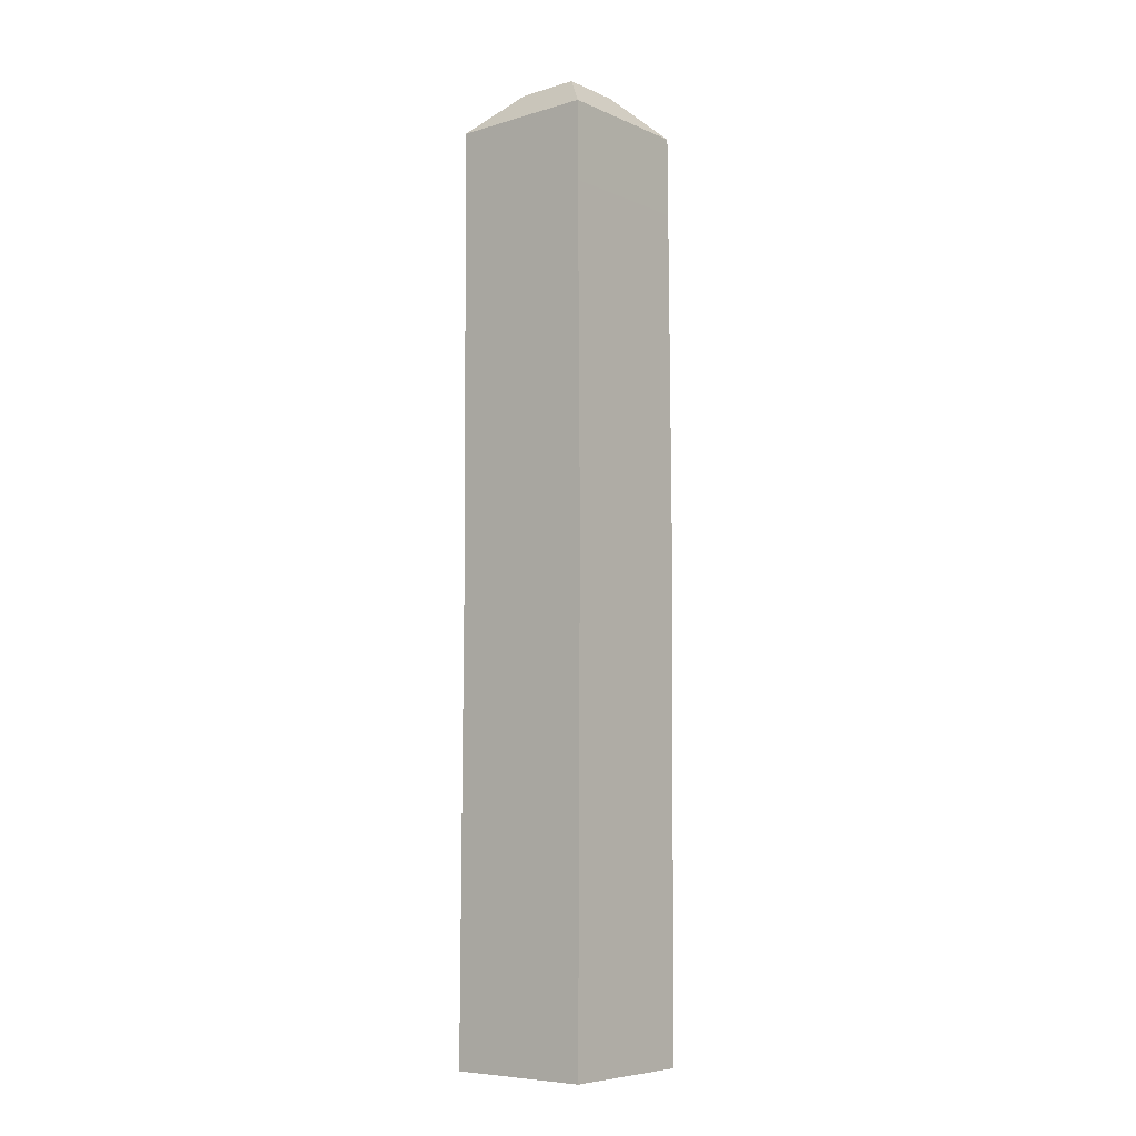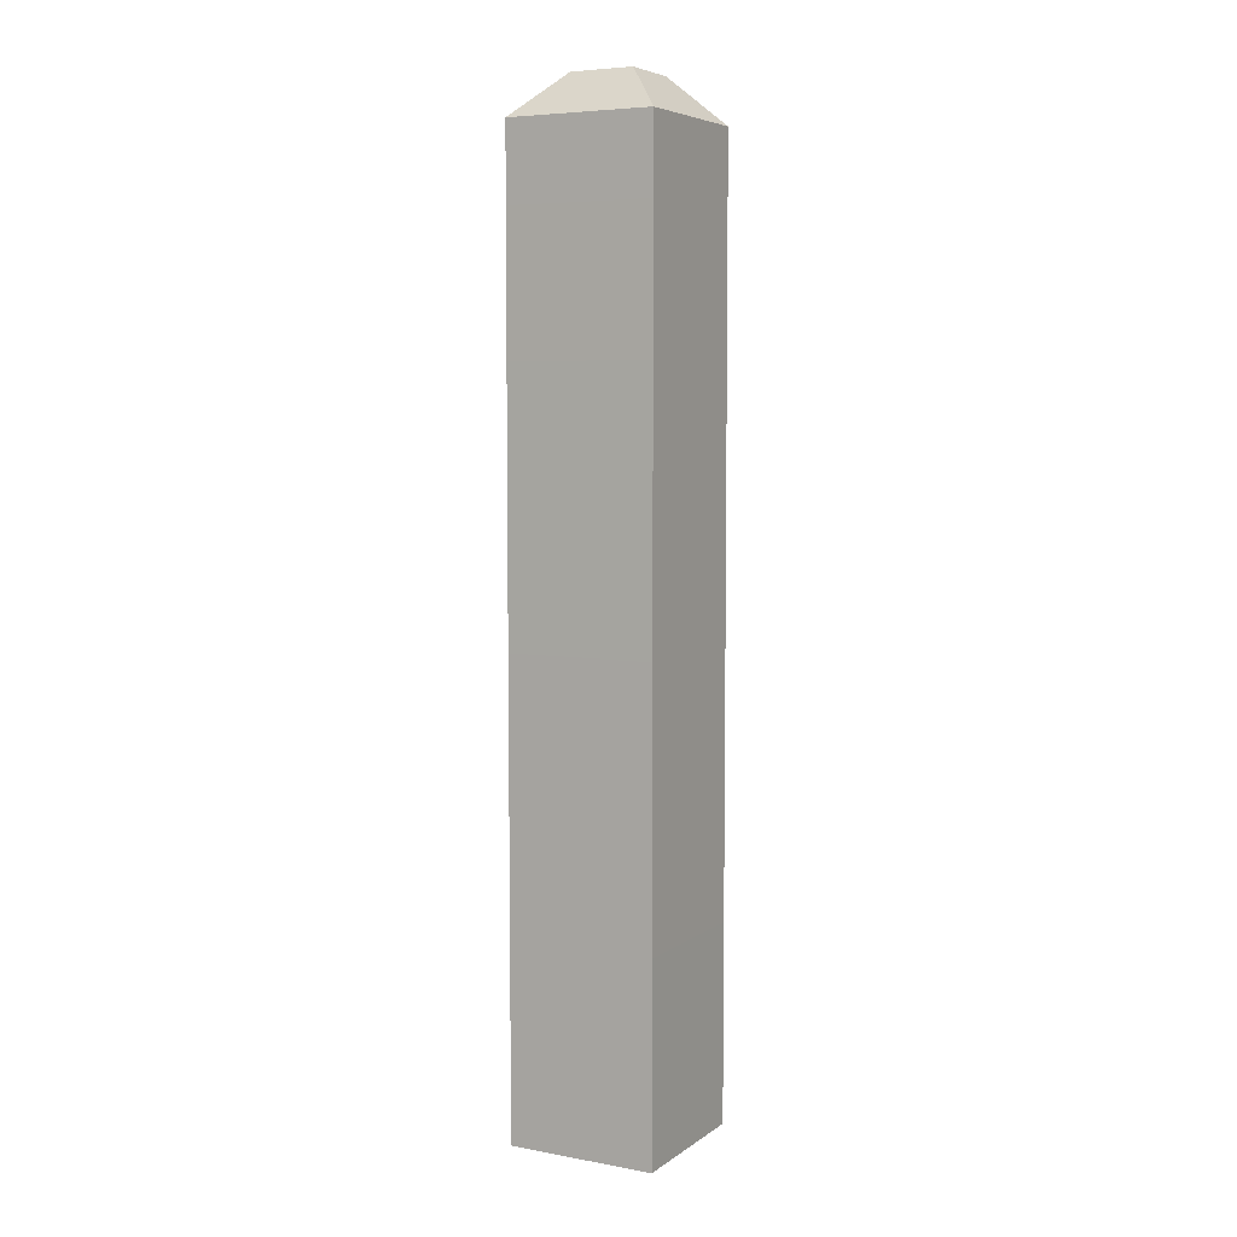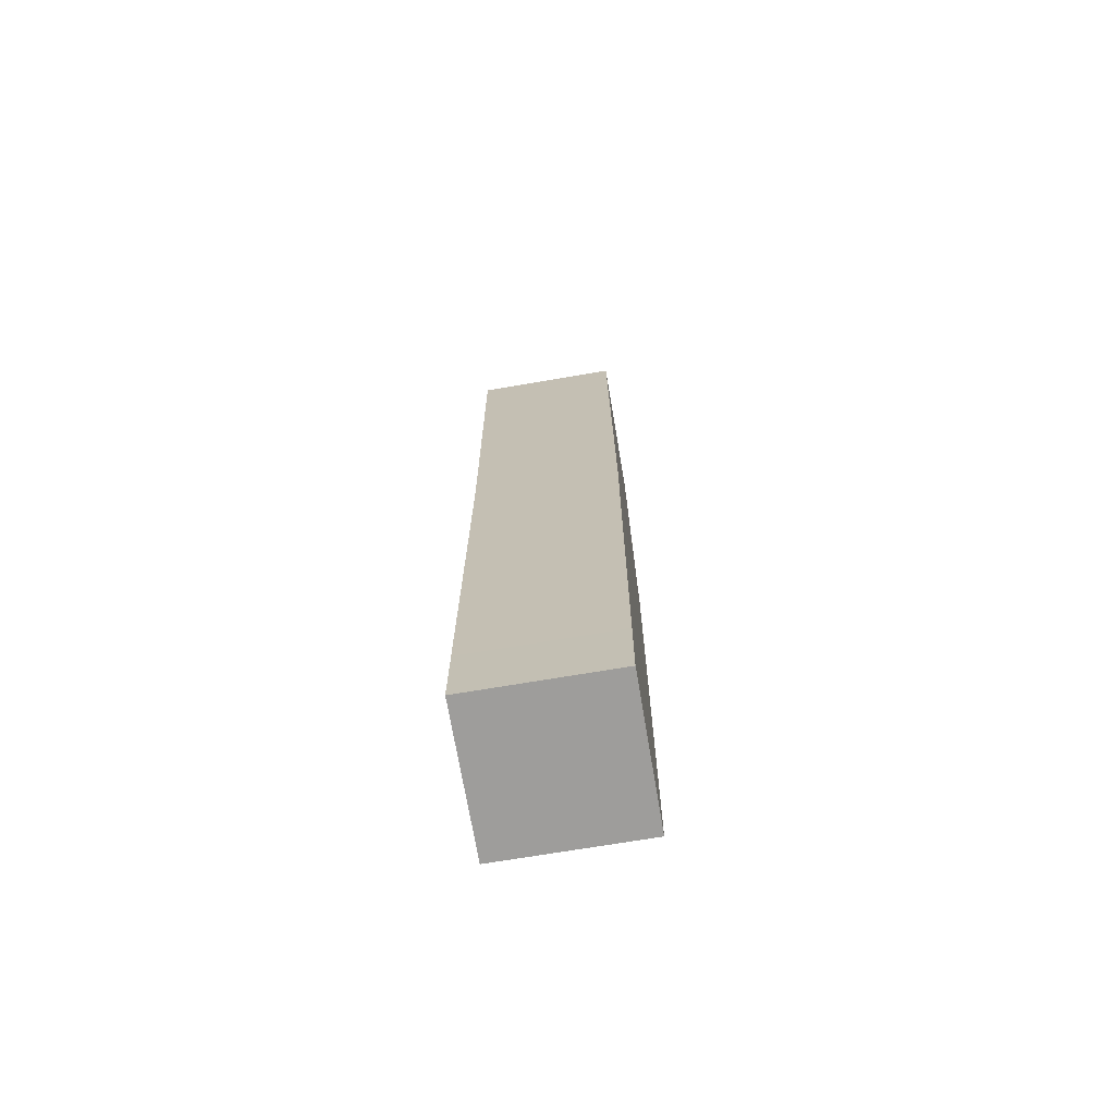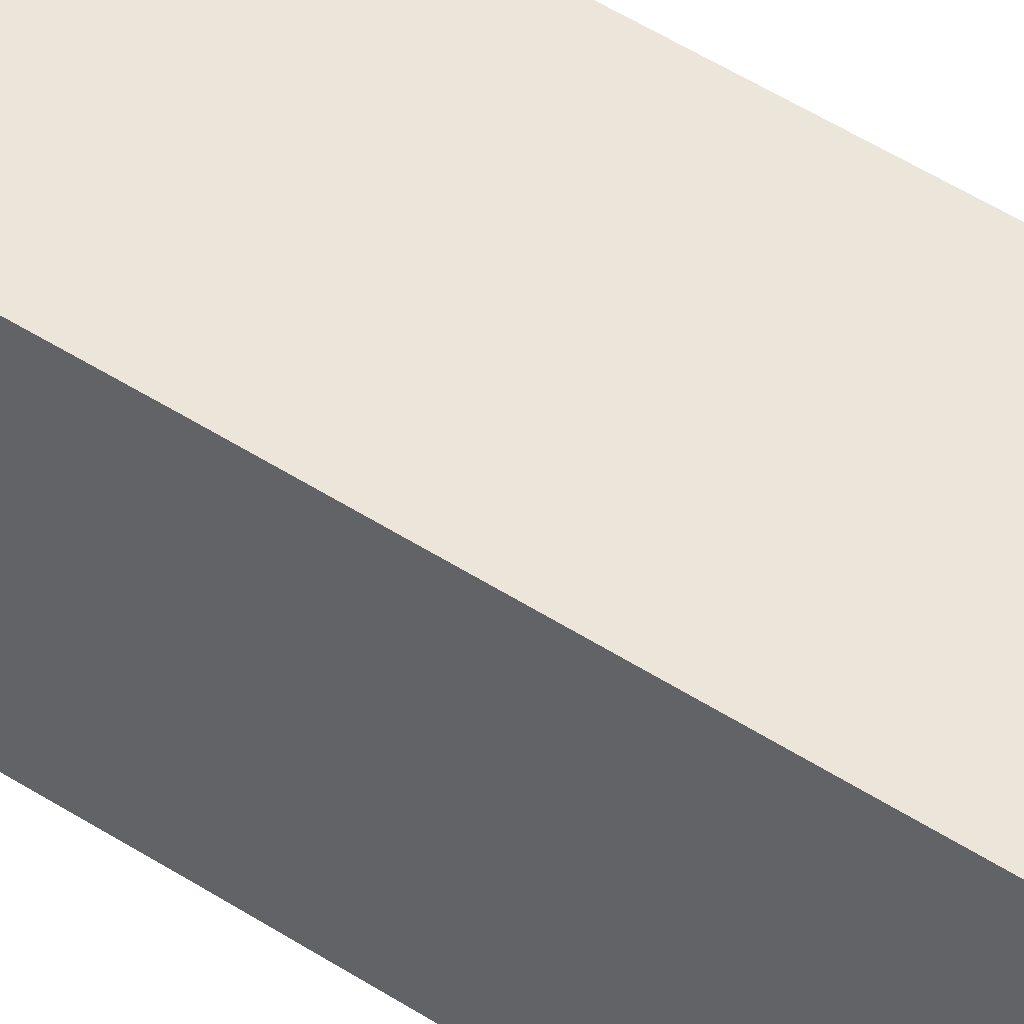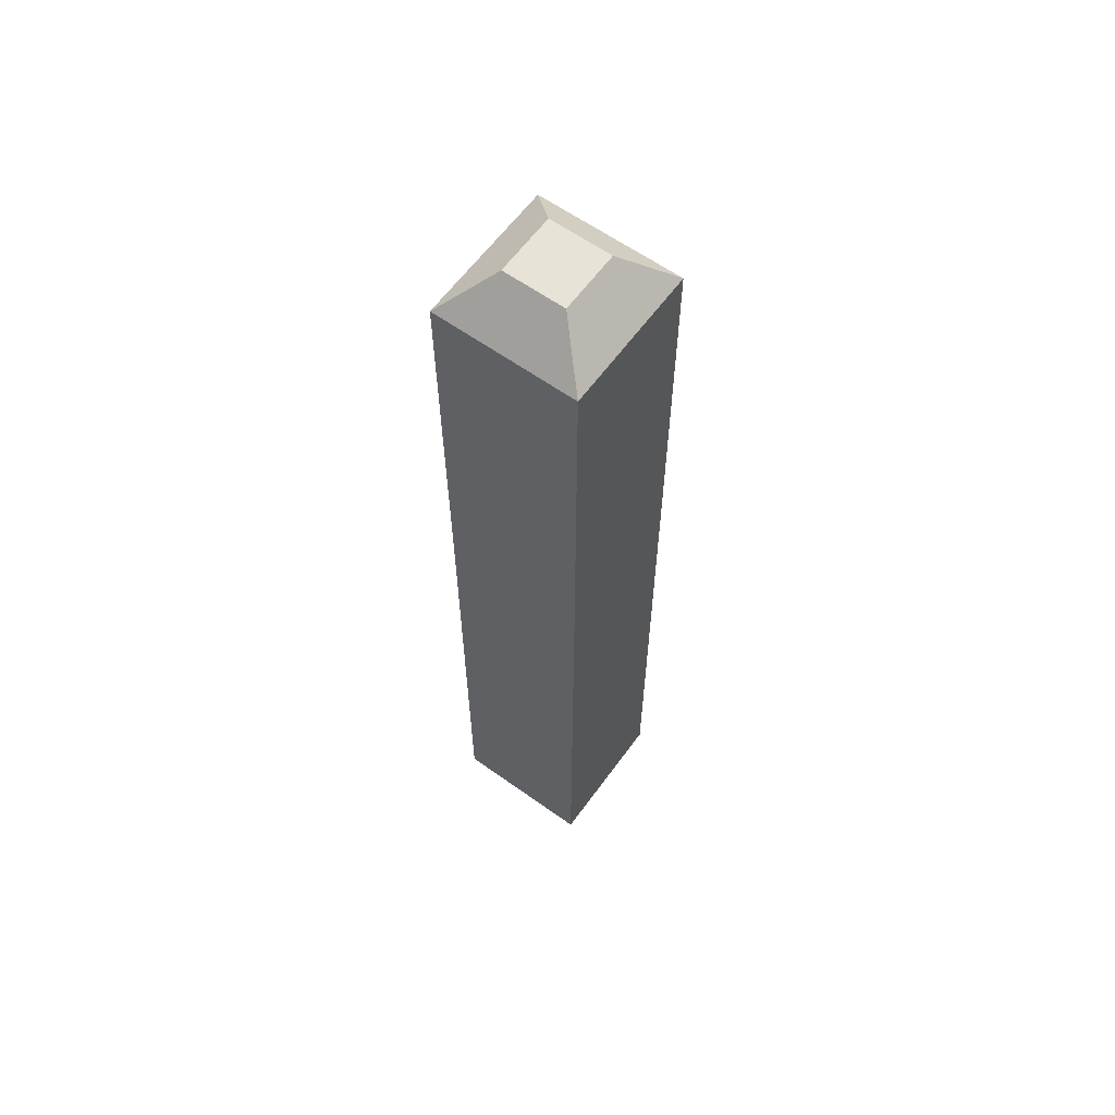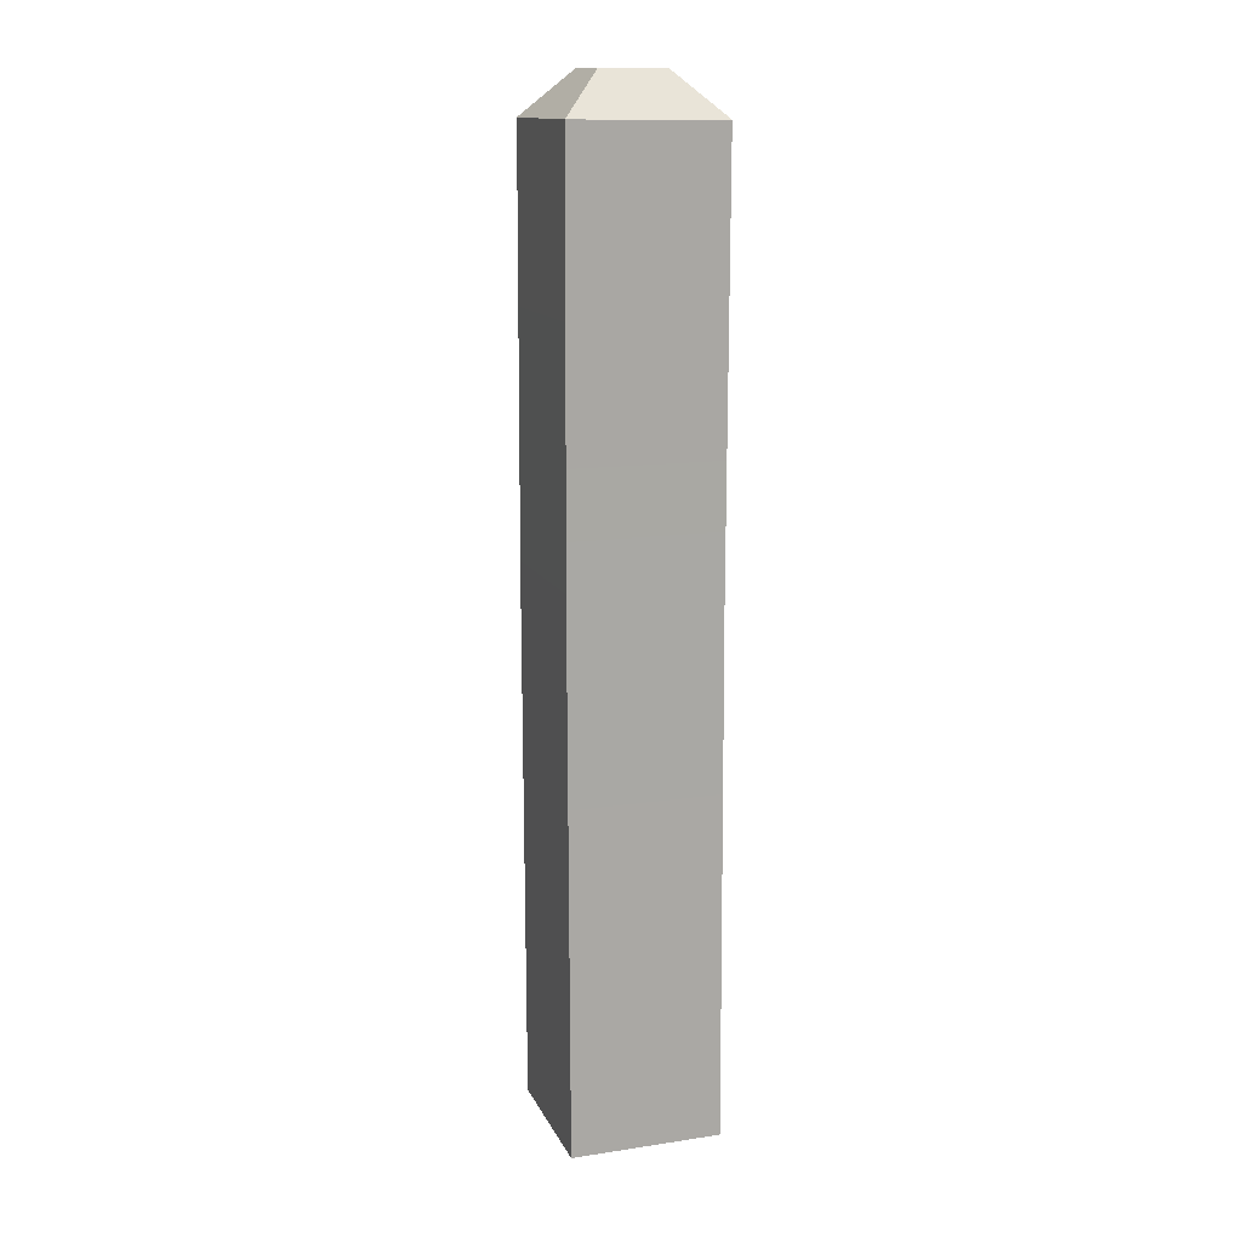
<metadata>
{"format":"obj","ext":"obj","renderer":"f3d","projection":"perspective","resolution":1024,"background":"white","views":[{"elev":-7.2,"azim":39.3,"up":"+Y"},{"elev":6.1,"azim":118.4,"up":"+Y"},{"elev":-70.6,"azim":9.6,"up":"+Y"},{"elev":47.2,"azim":-53.4,"up":"+Z"},{"elev":61.4,"azim":-54.0,"up":"+Y"},{"elev":13.8,"azim":-108.3,"up":"+Y"}]}
</metadata>
<code>
o fence_v1
v -0.05548 0.00439 -0.0548
v 0.05411 0.00439 -0.0548
v 0.05411 0.00439 0.0548
v -0.05548 0.00439 0.0548
v -0.05548 0.7014 -0.0548
v -0.02425 0.7326 -0.02356
v 0.05411 0.7019 -0.0548
v 0.02288 0.733 -0.02356
v 0.05411 0.7017 0.0548
v 0.02288 0.7329 0.02356
v -0.05548 0.7008 0.0548
v -0.02425 0.7325 0.02356
v -0.05411 0.3911 -0.05548
v 0.05548 0.3911 -0.05548
v 0.05548 0.3911 0.05412
v -0.05411 0.3911 0.05412
g Default
f 1 2 3 4
f 10 12 11 9
f 12 6 5 11
f 8 10 9 7
f 6 8 7 5
f 12 10 8 6
f 14 2 1 13
f 13 5 7 14
f 15 3 2 14
f 14 7 9 15
f 16 4 3 15
f 15 9 11 16
f 13 1 4 16
f 16 11 5 13

</code>
